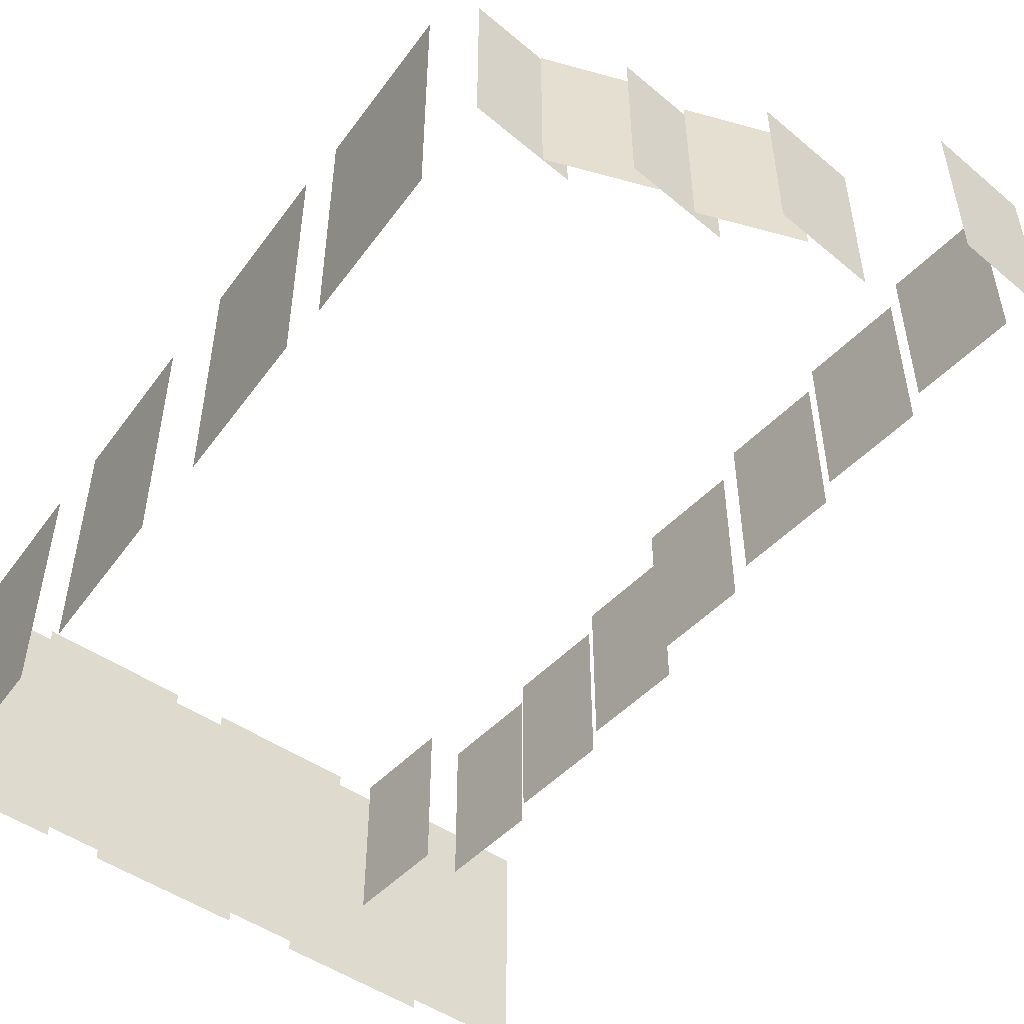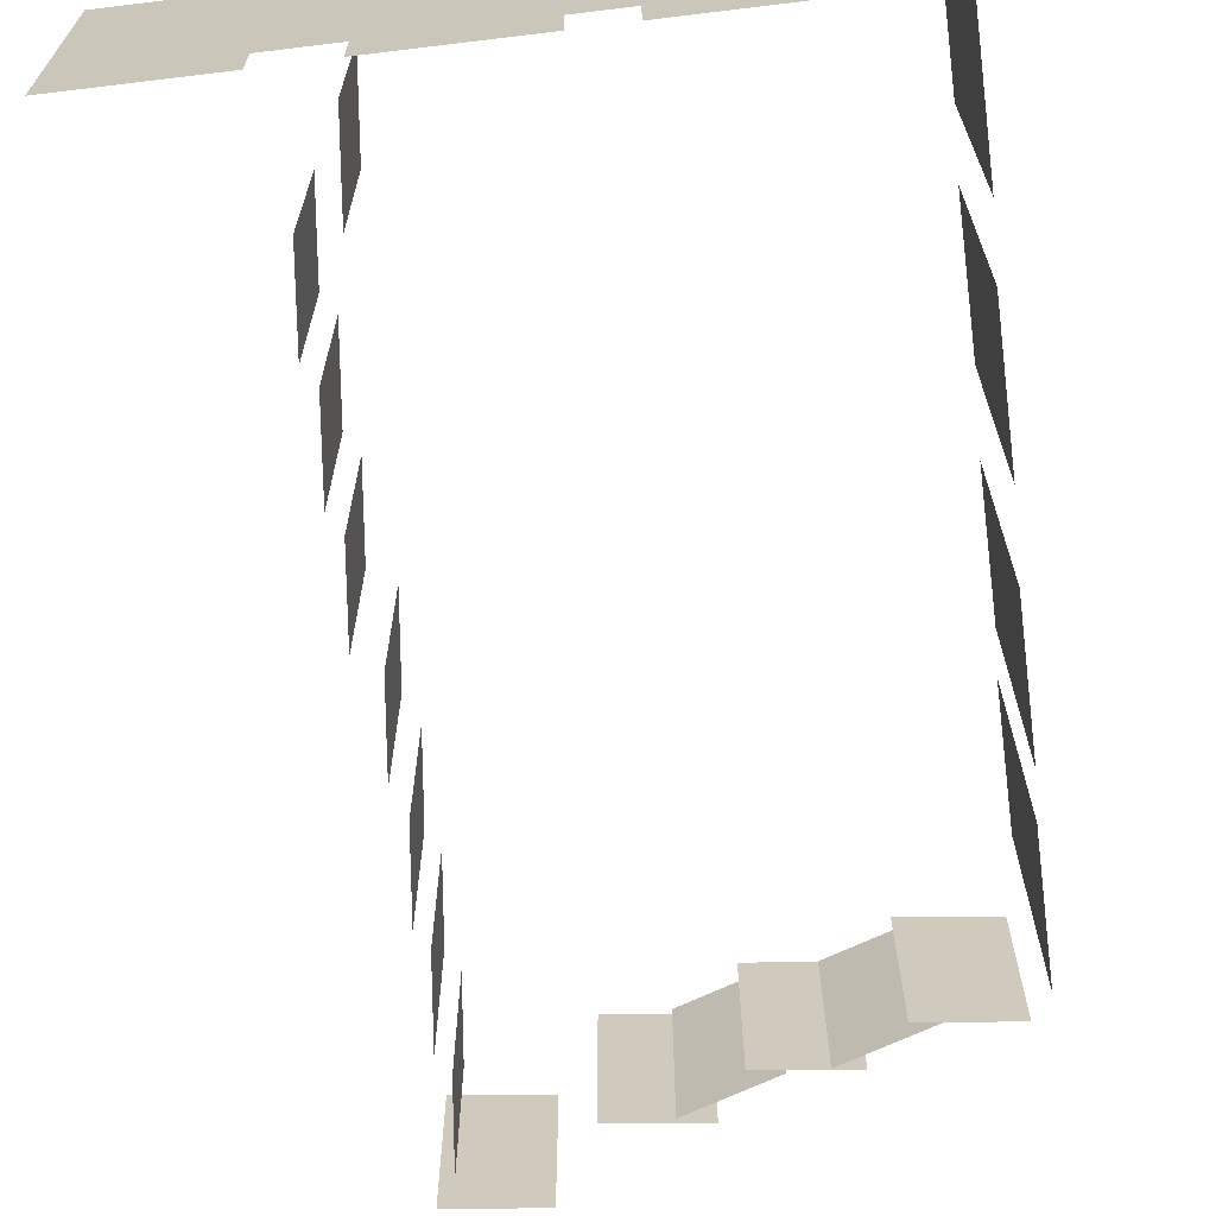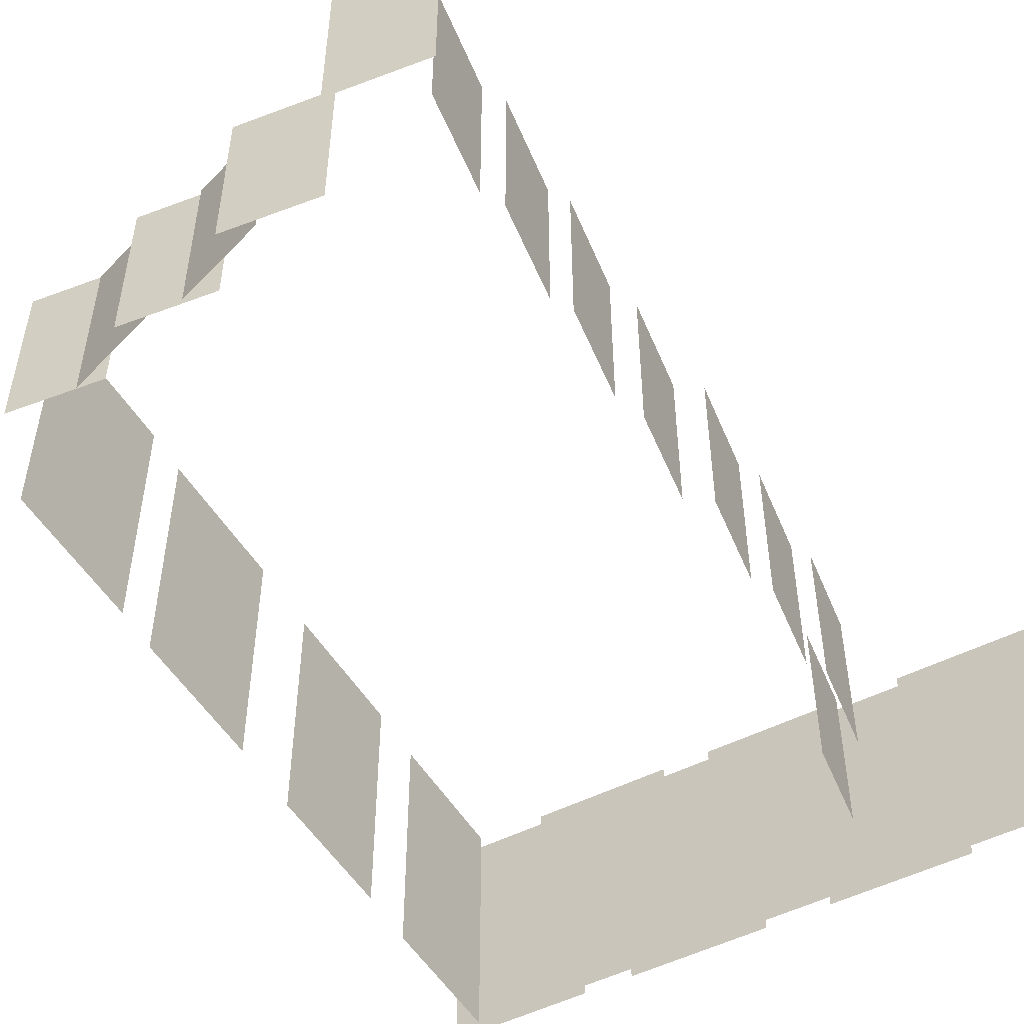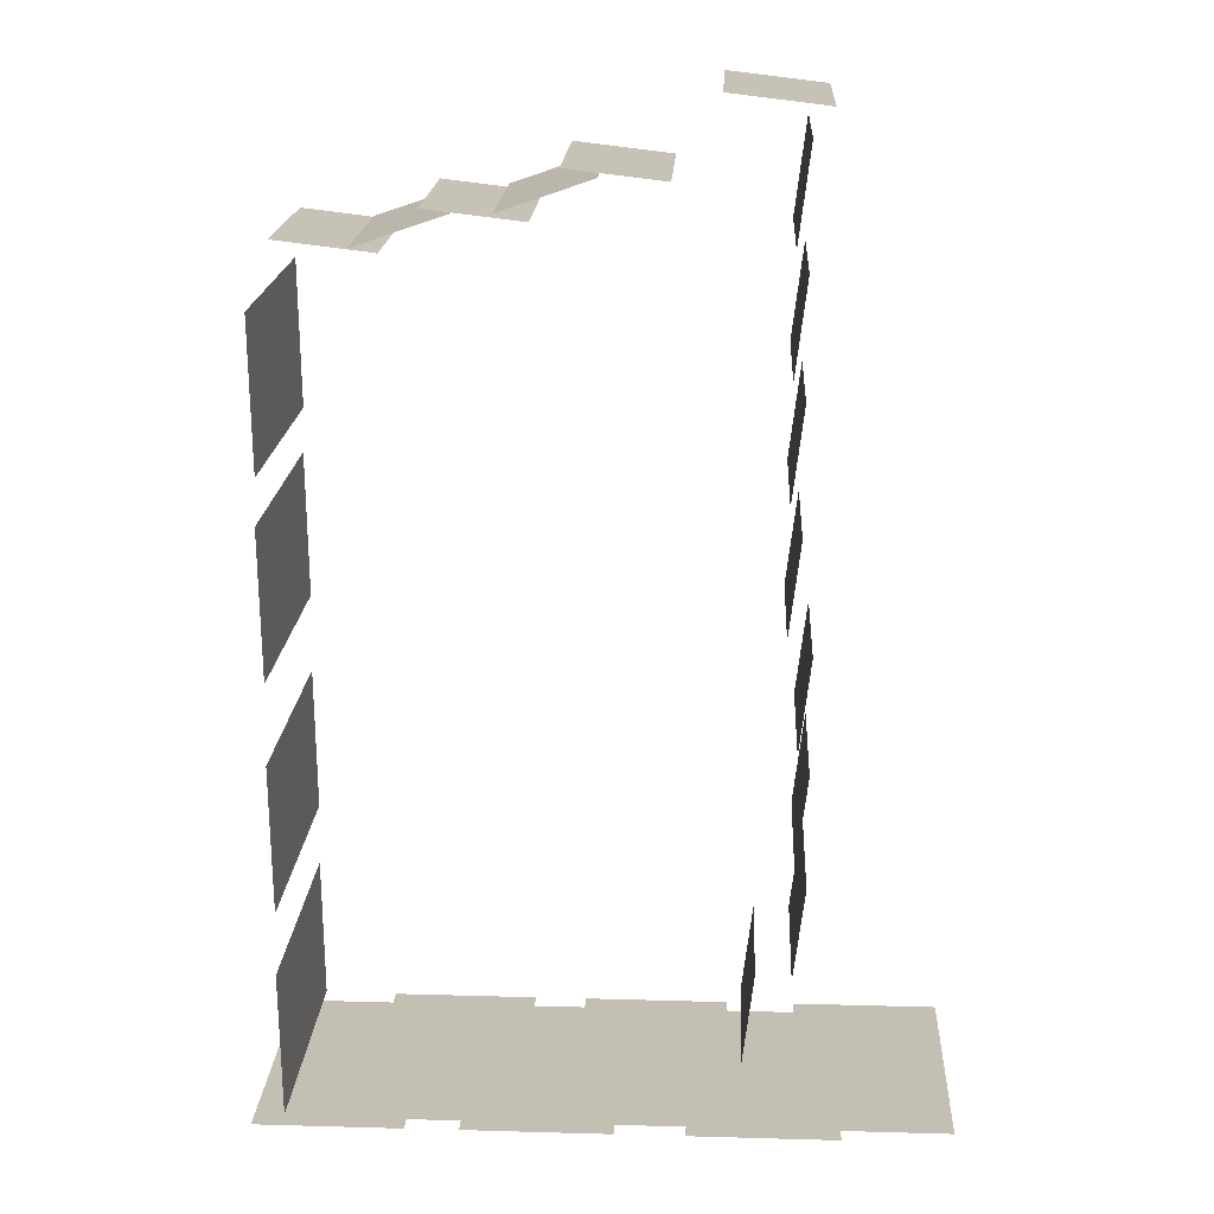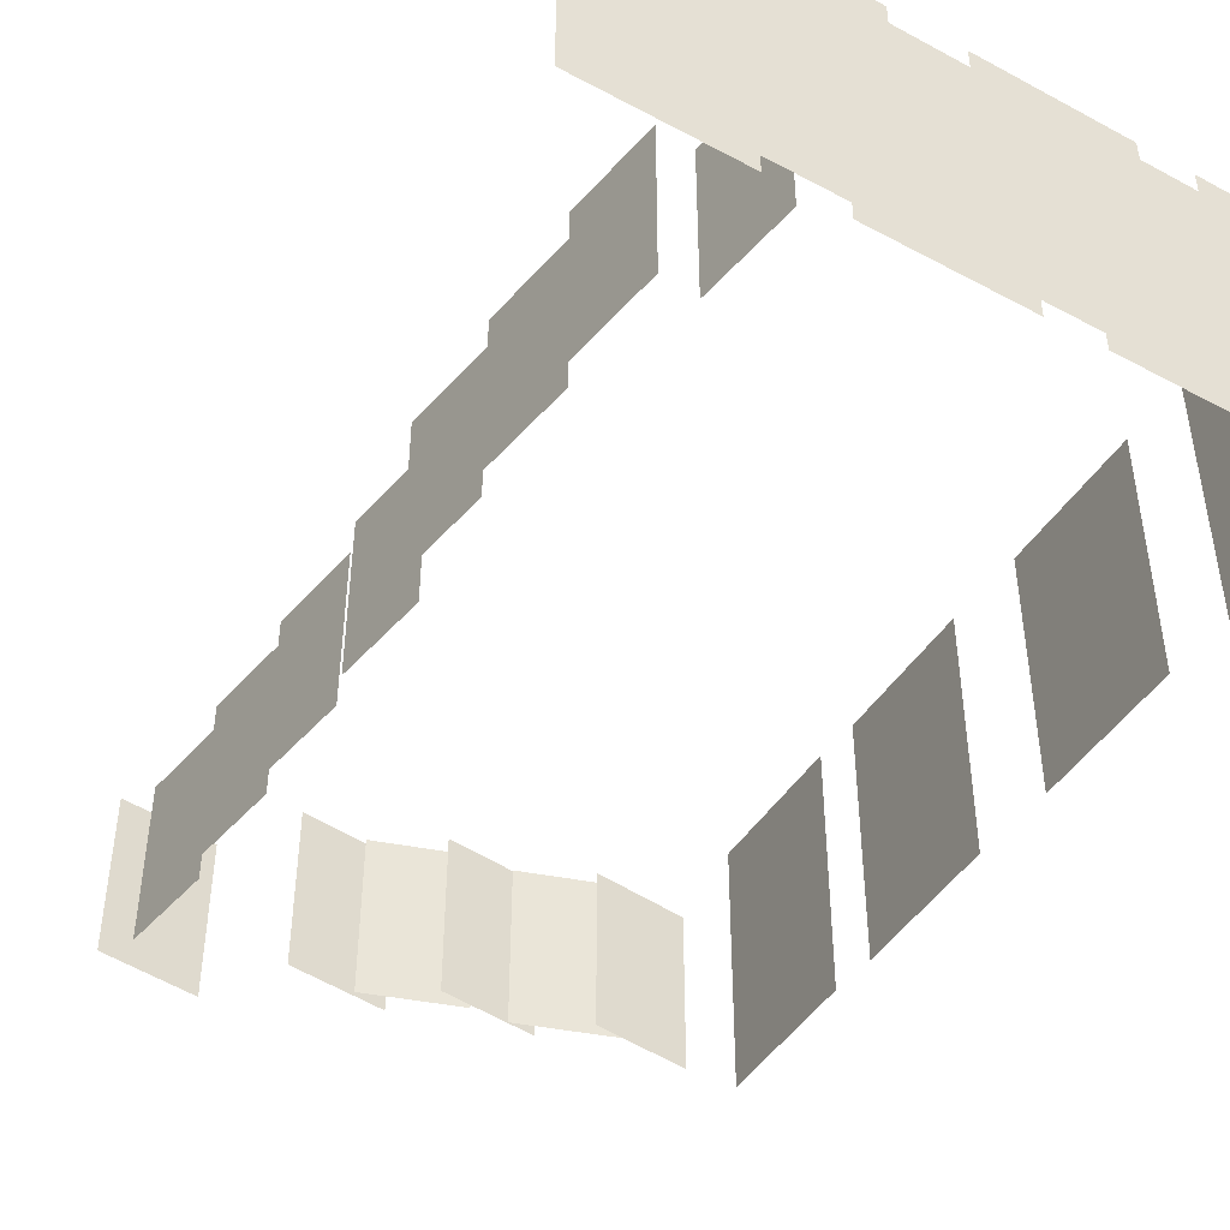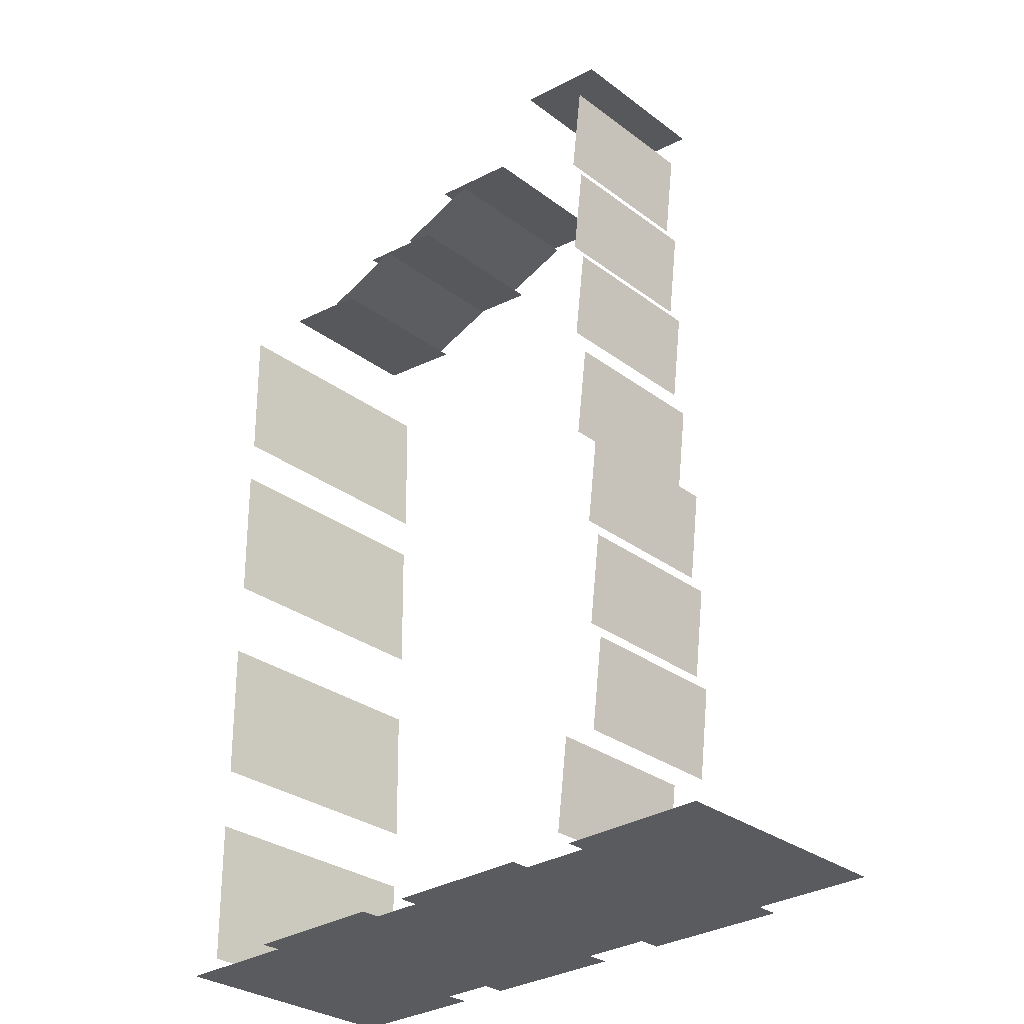
<metadata>
{"format":"obj","ext":"obj","renderer":"f3d","projection":"perspective","resolution":1024,"background":"white","views":[{"elev":-51.9,"azim":-35.7,"up":"+Y"},{"elev":-66.1,"azim":-173.0,"up":"+Y"},{"elev":-50.8,"azim":29.1,"up":"+Y"},{"elev":18.6,"azim":3.0,"up":"+Z"},{"elev":-45.7,"azim":148.4,"up":"+Y"},{"elev":-30.2,"azim":42.8,"up":"+Z"}]}
</metadata>
<code>
v  -35.46 -11.24 62.51
v  -35.46 17.27 62.51
v  -51.89 17.27 64.44
v  -51.89 -11.24 64.44
g Plane406
f 1 2 3 4
v  -12.87 -11.24 67.34
v  -12.87 17.27 67.34
v  -29.31 17.27 69.27
v  -29.31 -11.24 69.27
g Plane408
f 5 6 7 8
v  8.14 -11.24 73.45
v  8.14 17.27 73.45
v  -8.293 17.27 75.38
v  -8.293 -11.24 75.38
g Plane410
f 9 10 11 12
v  26.75 -11.24 63.5
v  26.75 17.27 63.5
v  28.74 17.27 79.92
v  28.74 -11.24 79.92
g Plane413
f 13 14 15 16
v  26.75 -11.24 43.6
v  26.75 17.27 43.6
v  28.74 17.27 60.02
v  28.74 -11.24 60.02
g Plane415
f 17 18 19 20
v  26.75 -11.24 23.98
v  26.75 17.27 23.98
v  28.74 17.27 40.41
v  28.74 -11.24 40.41
g Plane417
f 21 22 23 24
v  26.75 -11.24 2.432
v  26.75 17.27 2.432
v  28.74 17.27 18.86
v  28.74 -11.24 18.86
g Plane419
f 25 26 27 28
v  28.83 -11.24 -36.67
v  28.83 17.27 -36.67
v  30.82 17.27 -20.24
v  30.82 -11.24 -20.24
g Plane421
f 29 30 31 32
v  28.83 -11.24 -56.28
v  28.83 17.27 -56.28
v  30.82 17.27 -39.86
v  30.82 -11.24 -39.86
g Plane423
f 33 34 35 36
v  20.83 -11.24 -72.06
v  20.83 17.27 -72.06
v  22.83 17.27 -55.64
v  22.83 -11.24 -55.64
g Plane425
f 37 38 39 40
v  28.83 -11.24 -16.76
v  28.83 17.27 -16.76
v  30.82 17.27 -0.3386
v  30.82 -11.24 -0.3386
g Plane427
f 41 42 43 44
v  -53.87 -19.5 29.84
v  -53.87 24.19 29.84
v  -54.2 24.19 55.19
v  -54.2 -19.5 55.19
g Plane428
f 45 46 47 48
v  -53.87 -19.5 -3.181
v  -53.87 24.19 -3.181
v  -54.2 24.19 22.17
v  -54.2 -19.5 22.17
g Plane429
f 49 50 51 52
v  -53.87 -19.5 -42.2
v  -53.87 24.19 -42.2
v  -54.2 24.19 -16.85
v  -54.2 -19.5 -16.85
g Plane431
f 53 54 55 56
v  -15.95 -19.5 -78.78
v  -15.95 24.19 -78.78
v  -41.3 24.19 -78.75
v  -41.3 -19.5 -78.75
g Plane433
f 57 58 59 60
v  -53.87 -19.5 -78.48
v  -53.87 24.19 -78.48
v  -54.2 24.19 -53.14
v  -54.2 -19.5 -53.14
g Plane434
f 61 62 63 64
v  -34.17 -19.5 -80.52
v  -34.17 24.19 -80.52
v  -59.52 24.19 -80.49
v  -59.52 -19.5 -80.49
g Plane436
f 65 66 67 68
v  0.2105 -19.5 -80.52
v  0.2105 24.19 -80.52
v  -25.14 24.19 -80.49
v  -25.14 -19.5 -80.49
g Plane437
f 69 70 71 72
v  18.44 -19.5 -78.78
v  18.44 24.19 -78.78
v  -6.914 24.19 -78.75
v  -6.914 -19.5 -78.75
g Plane438
f 73 74 75 76
v  37.32 -19.5 -80.52
v  37.32 24.19 -80.52
v  11.97 24.19 -80.49
v  11.97 -19.5 -80.49
g Plane439
f 77 78 79 80
v  55.55 -19.5 -78.78
v  55.55 24.19 -78.78
v  30.2 24.19 -78.75
v  30.2 -19.5 -78.75
g Plane440
f 81 82 83 84
v  -24.48 -11.24 68.54
v  -24.48 17.27 68.54
v  -40.12 17.27 63.16
v  -40.12 -11.24 63.16
g Plane442
f 85 86 87 88
v  -2.652 -11.24 73.95
v  -2.652 17.27 73.95
v  -18.3 17.27 68.56
v  -18.3 -11.24 68.56
g Plane443
f 89 90 91 92
v  32.01 -11.24 84.54
v  32.01 17.27 84.54
v  15.58 17.27 86.47
v  15.58 -11.24 86.47
g Plane447
f 93 94 95 96

</code>
